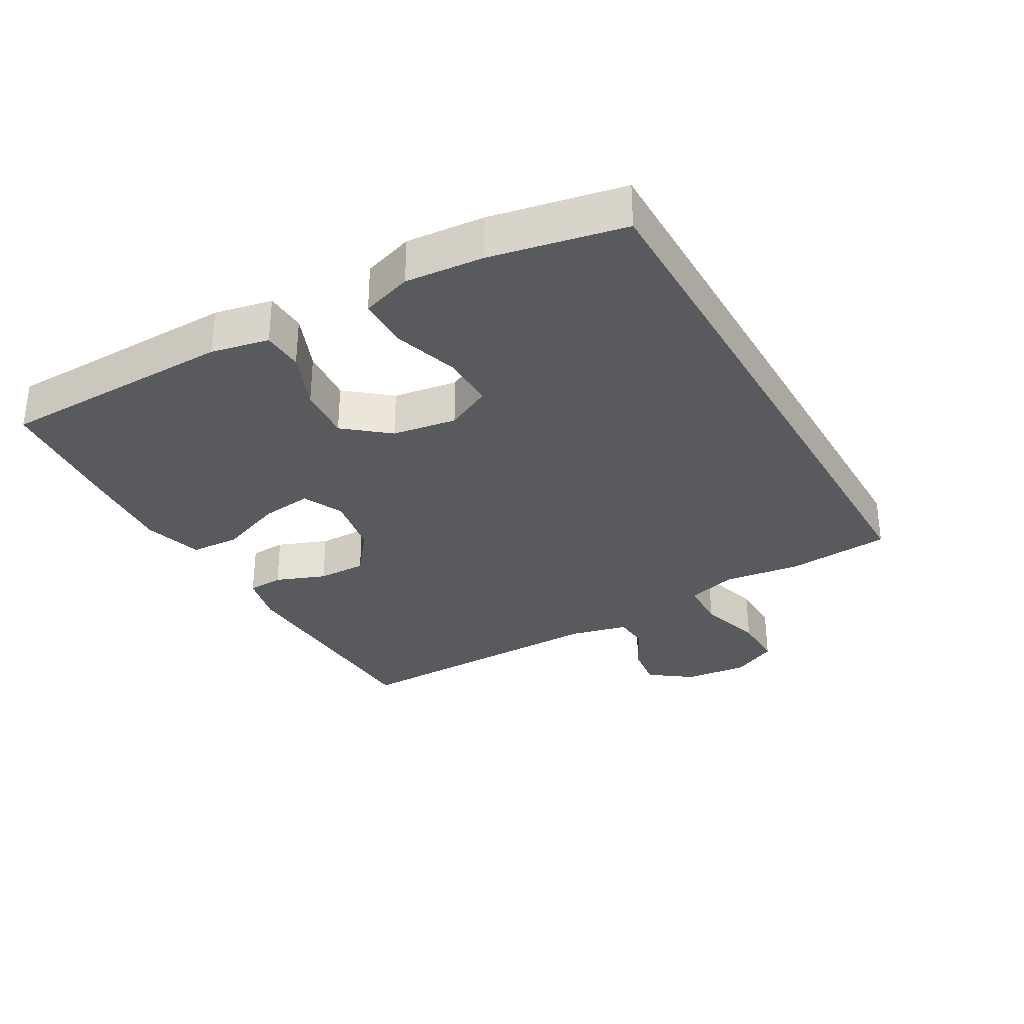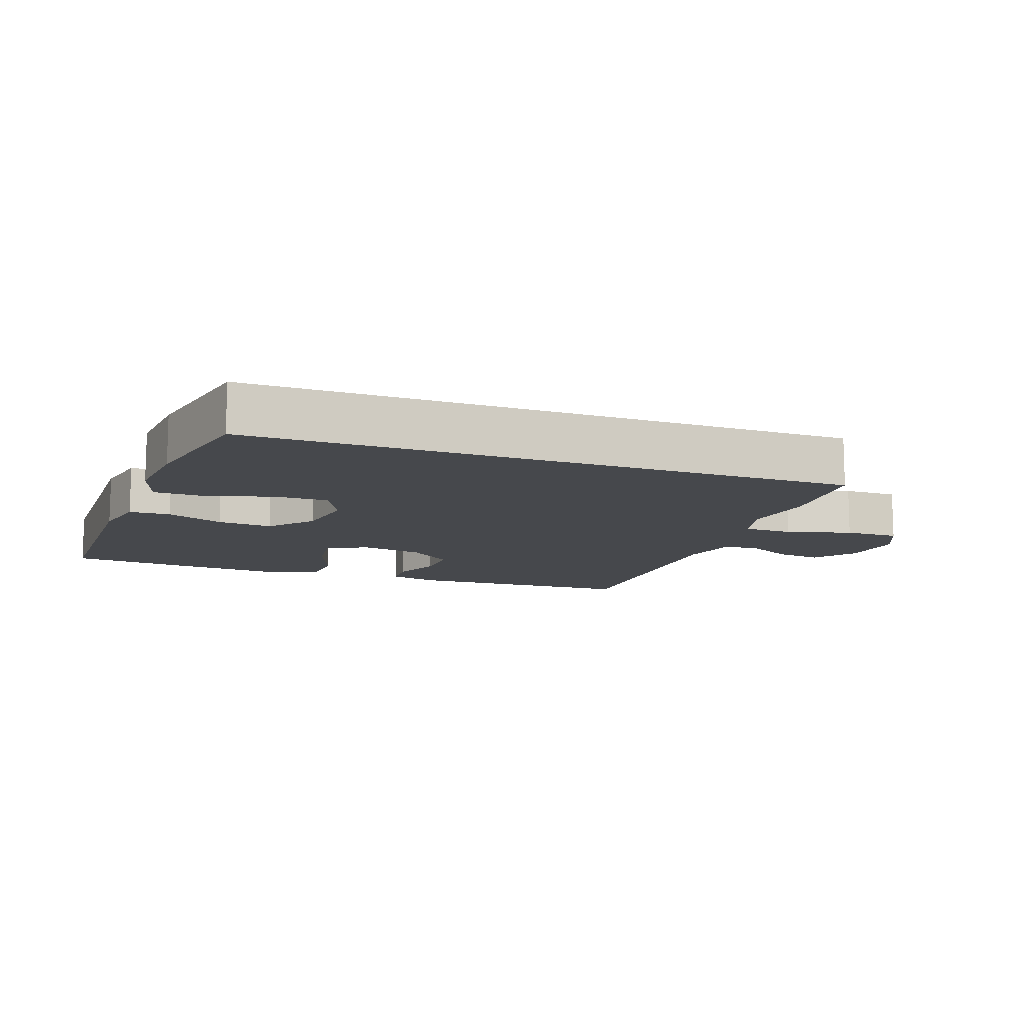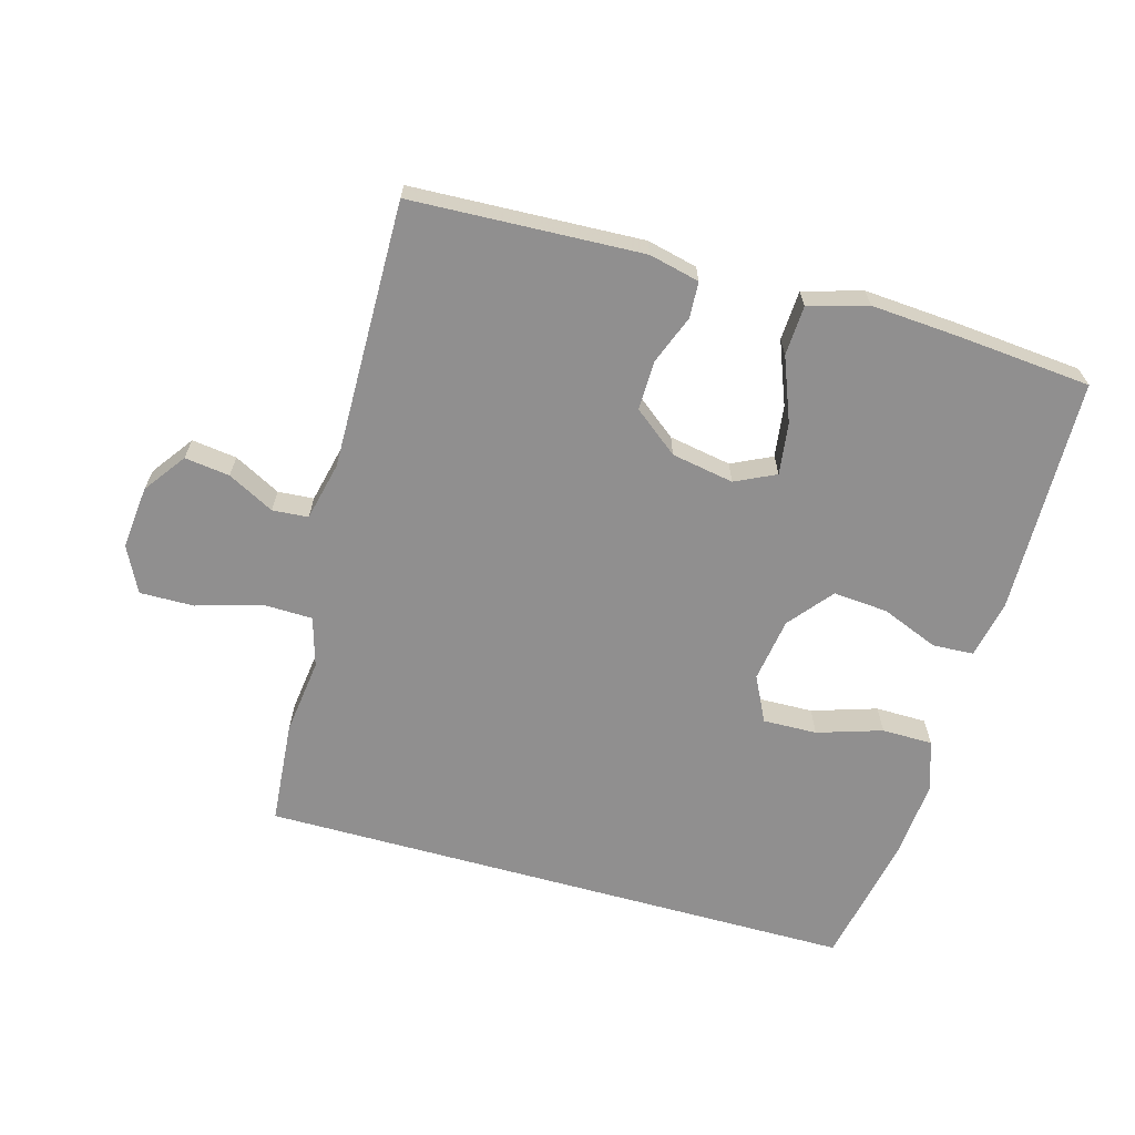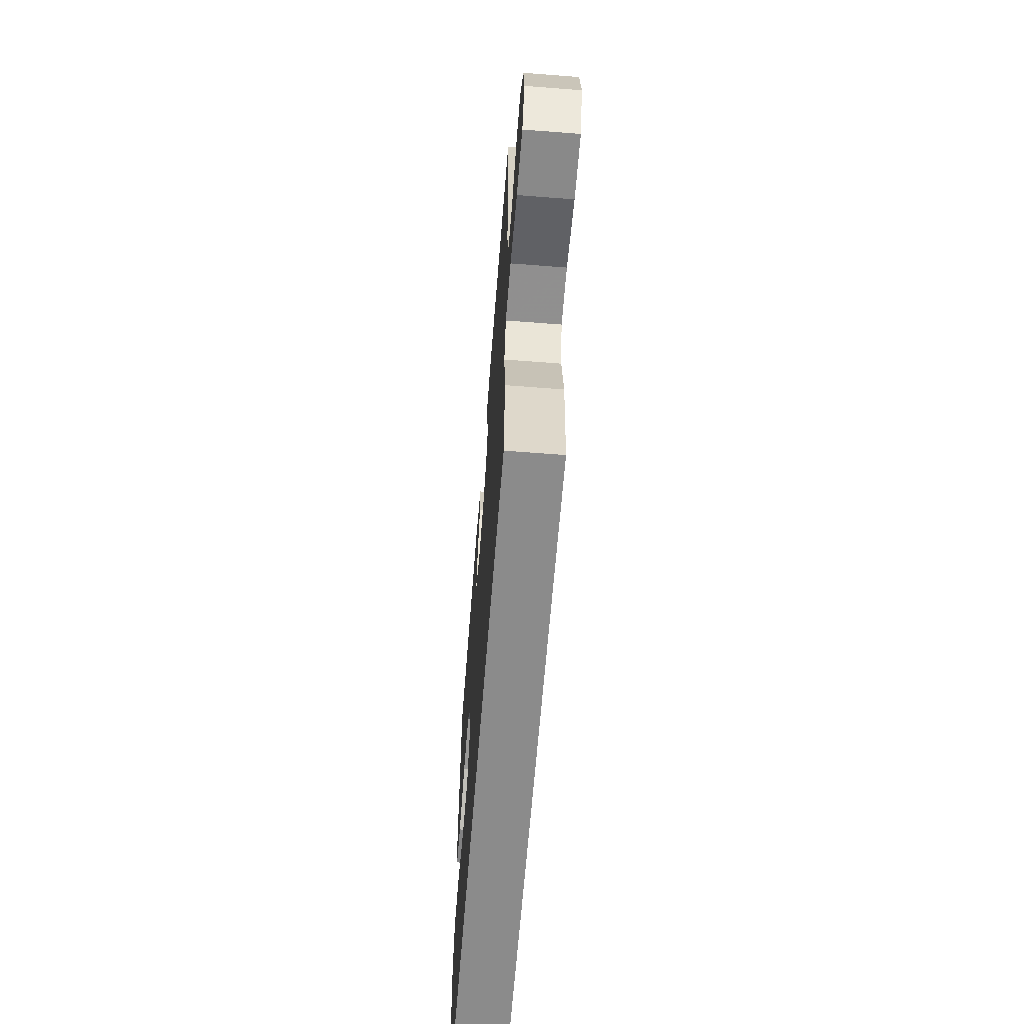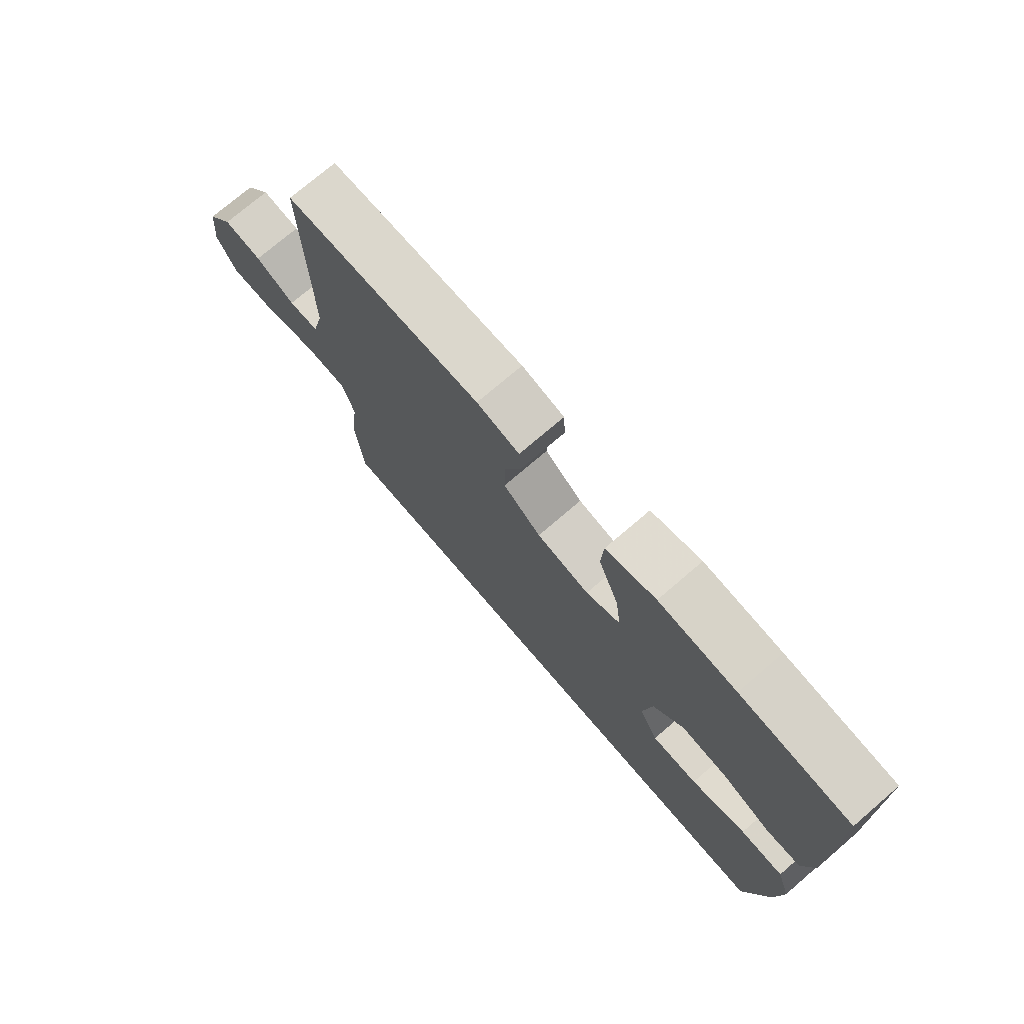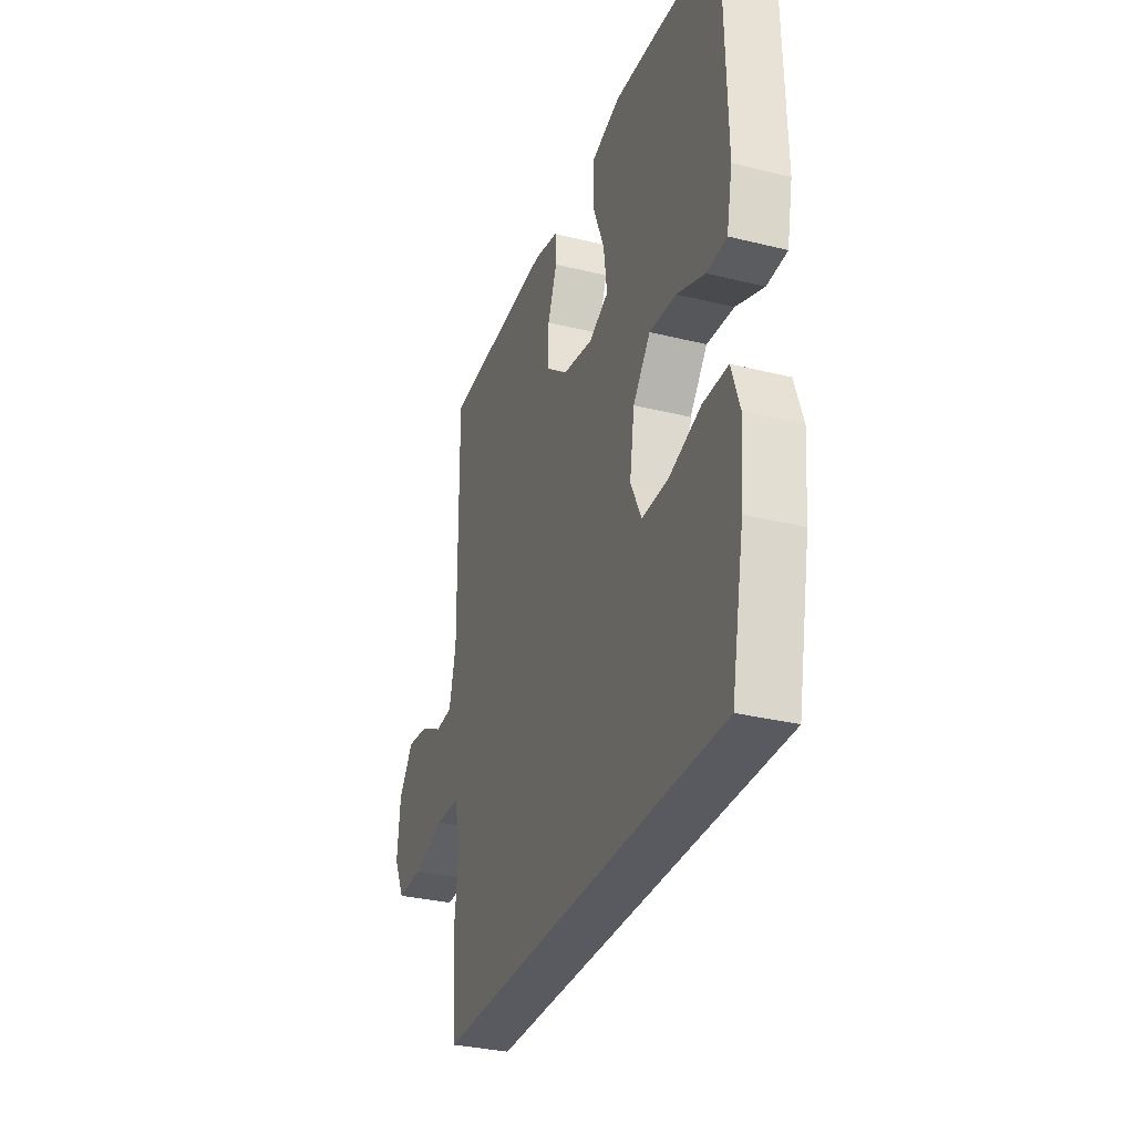
<metadata>
{"format":"obj","ext":"obj","renderer":"f3d","projection":"perspective","resolution":1024,"background":"white","views":[{"elev":-31.8,"azim":119.7,"up":"+Y"},{"elev":-11.4,"azim":159.8,"up":"+Y"},{"elev":-65.4,"azim":-15.6,"up":"+Y"},{"elev":-63.9,"azim":-94.5,"up":"+Z"},{"elev":74.5,"azim":49.4,"up":"+Z"},{"elev":-31.9,"azim":70.8,"up":"+Z"}]}
</metadata>
<code>
v -0.455 0.07 -0.5
v -0.468 0.07 -0.343
v -0.453 0.07 -0.227
v -0.475 0.07 -0.152
v -0.55 0.07 -0.15
v -0.648 0.07 -0.179
v -0.73 0.07 -0.18
v -0.764 0.07 -0.111
v -0.754 0.07 -0.015
v -0.708 0.07 0.048
v -0.64 0.07 0.039
v -0.57 0.07 0.002
v -0.516 0.07 0.006
v -0.495 0.07 0.095
v -0.5 0.07 0.5
v -0.151 0.07 0.515
v -0.075 0.07 0.497
v -0.072 0.07 0.443
v -0.101 0.07 0.368
v -0.102 0.07 0.294
v -0.035 0.07 0.241
v 0.059 0.07 0.224
v 0.12 0.07 0.253
v 0.11 0.07 0.331
v 0.073 0.07 0.427
v 0.077 0.07 0.502
v 0.166 0.07 0.528
v 0.304 0.07 0.518
v 0.5 0.07 0.5
v 0.507 0.07 0.143
v 0.489 0.07 0.056
v 0.427 0.07 0.053
v 0.341 0.07 0.088
v 0.258 0.07 0.095
v 0.204 0.07 0.029
v 0.189 0.07 -0.068
v 0.223 0.07 -0.137
v 0.305 0.07 -0.135
v 0.403 0.07 -0.104
v 0.48 0.07 -0.105
v 0.505 0.07 -0.181
v 0.495 0.07 -0.299
v 0.455 0.07 -0.5
v -0.455 0 -0.5
v -0.468 0 -0.343
v -0.453 0 -0.227
v -0.475 0 -0.152
v -0.55 0 -0.15
v -0.648 0 -0.179
v -0.73 0 -0.18
v -0.764 0 -0.111
v -0.754 0 -0.015
v -0.708 0 0.048
v -0.64 0 0.039
v -0.57 0 0.002
v -0.516 0 0.006
v -0.495 0 0.095
v -0.5 0 0.5
v -0.151 0 0.515
v -0.075 0 0.497
v -0.072 0 0.443
v -0.101 0 0.368
v -0.102 0 0.294
v -0.035 0 0.241
v 0.059 0 0.224
v 0.12 0 0.253
v 0.11 0 0.331
v 0.073 0 0.427
v 0.077 0 0.502
v 0.166 0 0.528
v 0.304 0 0.518
v 0.5 0 0.5
v 0.507 0 0.143
v 0.489 0 0.056
v 0.427 0 0.053
v 0.341 0 0.088
v 0.258 0 0.095
v 0.204 0 0.029
v 0.189 0 -0.068
v 0.223 0 -0.137
v 0.305 0 -0.135
v 0.403 0 -0.104
v 0.48 0 -0.105
v 0.505 0 -0.181
v 0.495 0 -0.299
v 0.455 0 -0.5
f 42 43 1
f 41 42 1
f 40 41 1
f 39 40 1
f 38 39 1
f 1 2 3
f 38 1 3
f 37 38 3
f 36 37 3 4
f 35 36 4 5
f 34 35 5
f 31 32 33
f 30 31 33
f 29 30 33
f 28 29 33
f 27 28 33
f 26 27 33
f 25 26 33
f 24 25 33
f 23 24 33 34
f 5 6 7
f 34 5 7
f 23 34 7
f 22 23 7
f 17 18 19
f 16 17 19
f 15 16 19
f 14 15 19
f 13 14 19 20
f 10 11 12
f 9 10 12
f 8 9 12
f 7 8 12
f 7 12 13
f 21 22 7 13
f 13 20 21
f 44 86 85
f 44 85 84
f 44 84 83
f 44 83 82
f 44 82 81
f 46 45 44
f 46 44 81
f 46 81 80
f 47 46 80 79
f 48 47 79 78
f 48 78 77
f 76 75 74
f 76 74 73
f 76 73 72
f 76 72 71
f 76 71 70
f 76 70 69
f 76 69 68
f 76 68 67
f 77 76 67 66
f 50 49 48
f 50 48 77
f 50 77 66
f 50 66 65
f 62 61 60
f 62 60 59
f 62 59 58
f 62 58 57
f 63 62 57 56
f 55 54 53
f 55 53 52
f 55 52 51
f 55 51 50
f 56 55 50
f 56 50 65 64
f 64 63 56
f 1 44 45 2
f 2 45 46 3
f 3 46 47 4
f 4 47 48 5
f 5 48 49 6
f 6 49 50 7
f 7 50 51 8
f 8 51 52 9
f 9 52 53 10
f 10 53 54 11
f 11 54 55 12
f 12 55 56 13
f 13 56 57 14
f 14 57 58 15
f 15 58 59 16
f 16 59 60 17
f 17 60 61 18
f 18 61 62 19
f 19 62 63 20
f 20 63 64 21
f 21 64 65 22
f 22 65 66 23
f 23 66 67 24
f 24 67 68 25
f 25 68 69 26
f 26 69 70 27
f 27 70 71 28
f 28 71 72 29
f 29 72 73 30
f 30 73 74 31
f 31 74 75 32
f 32 75 76 33
f 33 76 77 34
f 34 77 78 35
f 35 78 79 36
f 36 79 80 37
f 37 80 81 38
f 38 81 82 39
f 39 82 83 40
f 40 83 84 41
f 41 84 85 42
f 42 85 86 43
f 43 86 44 1

</code>
